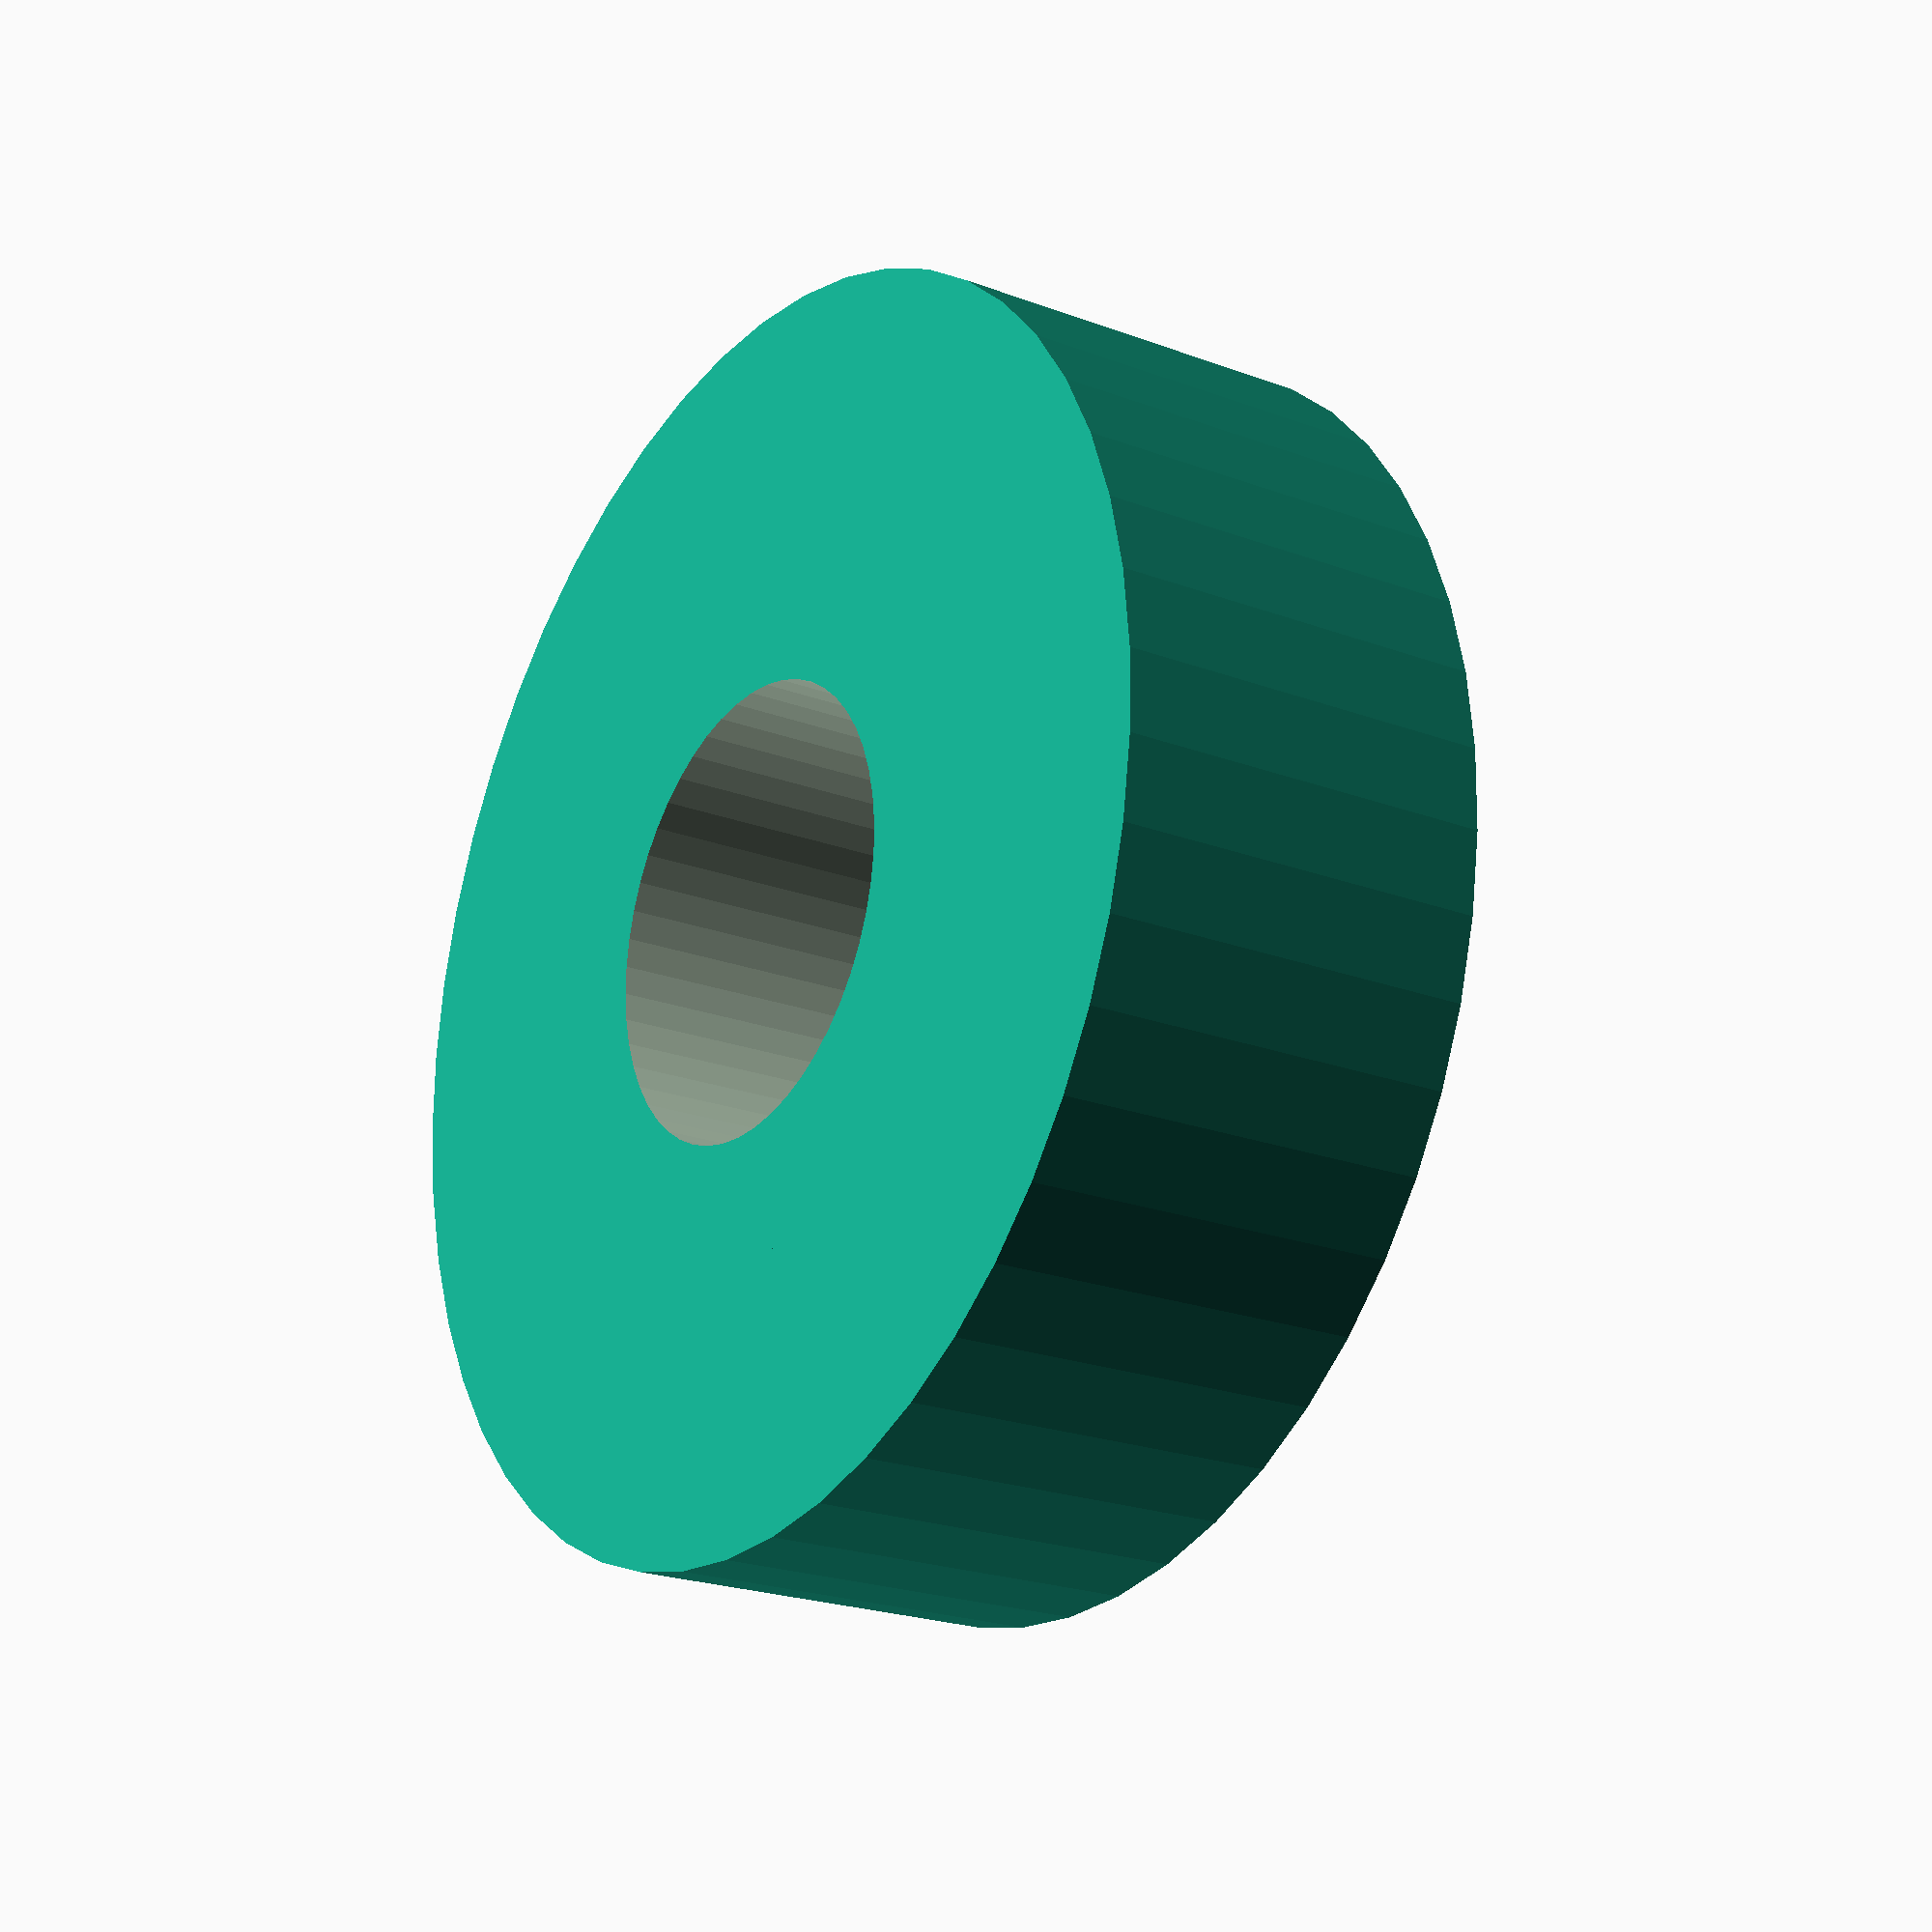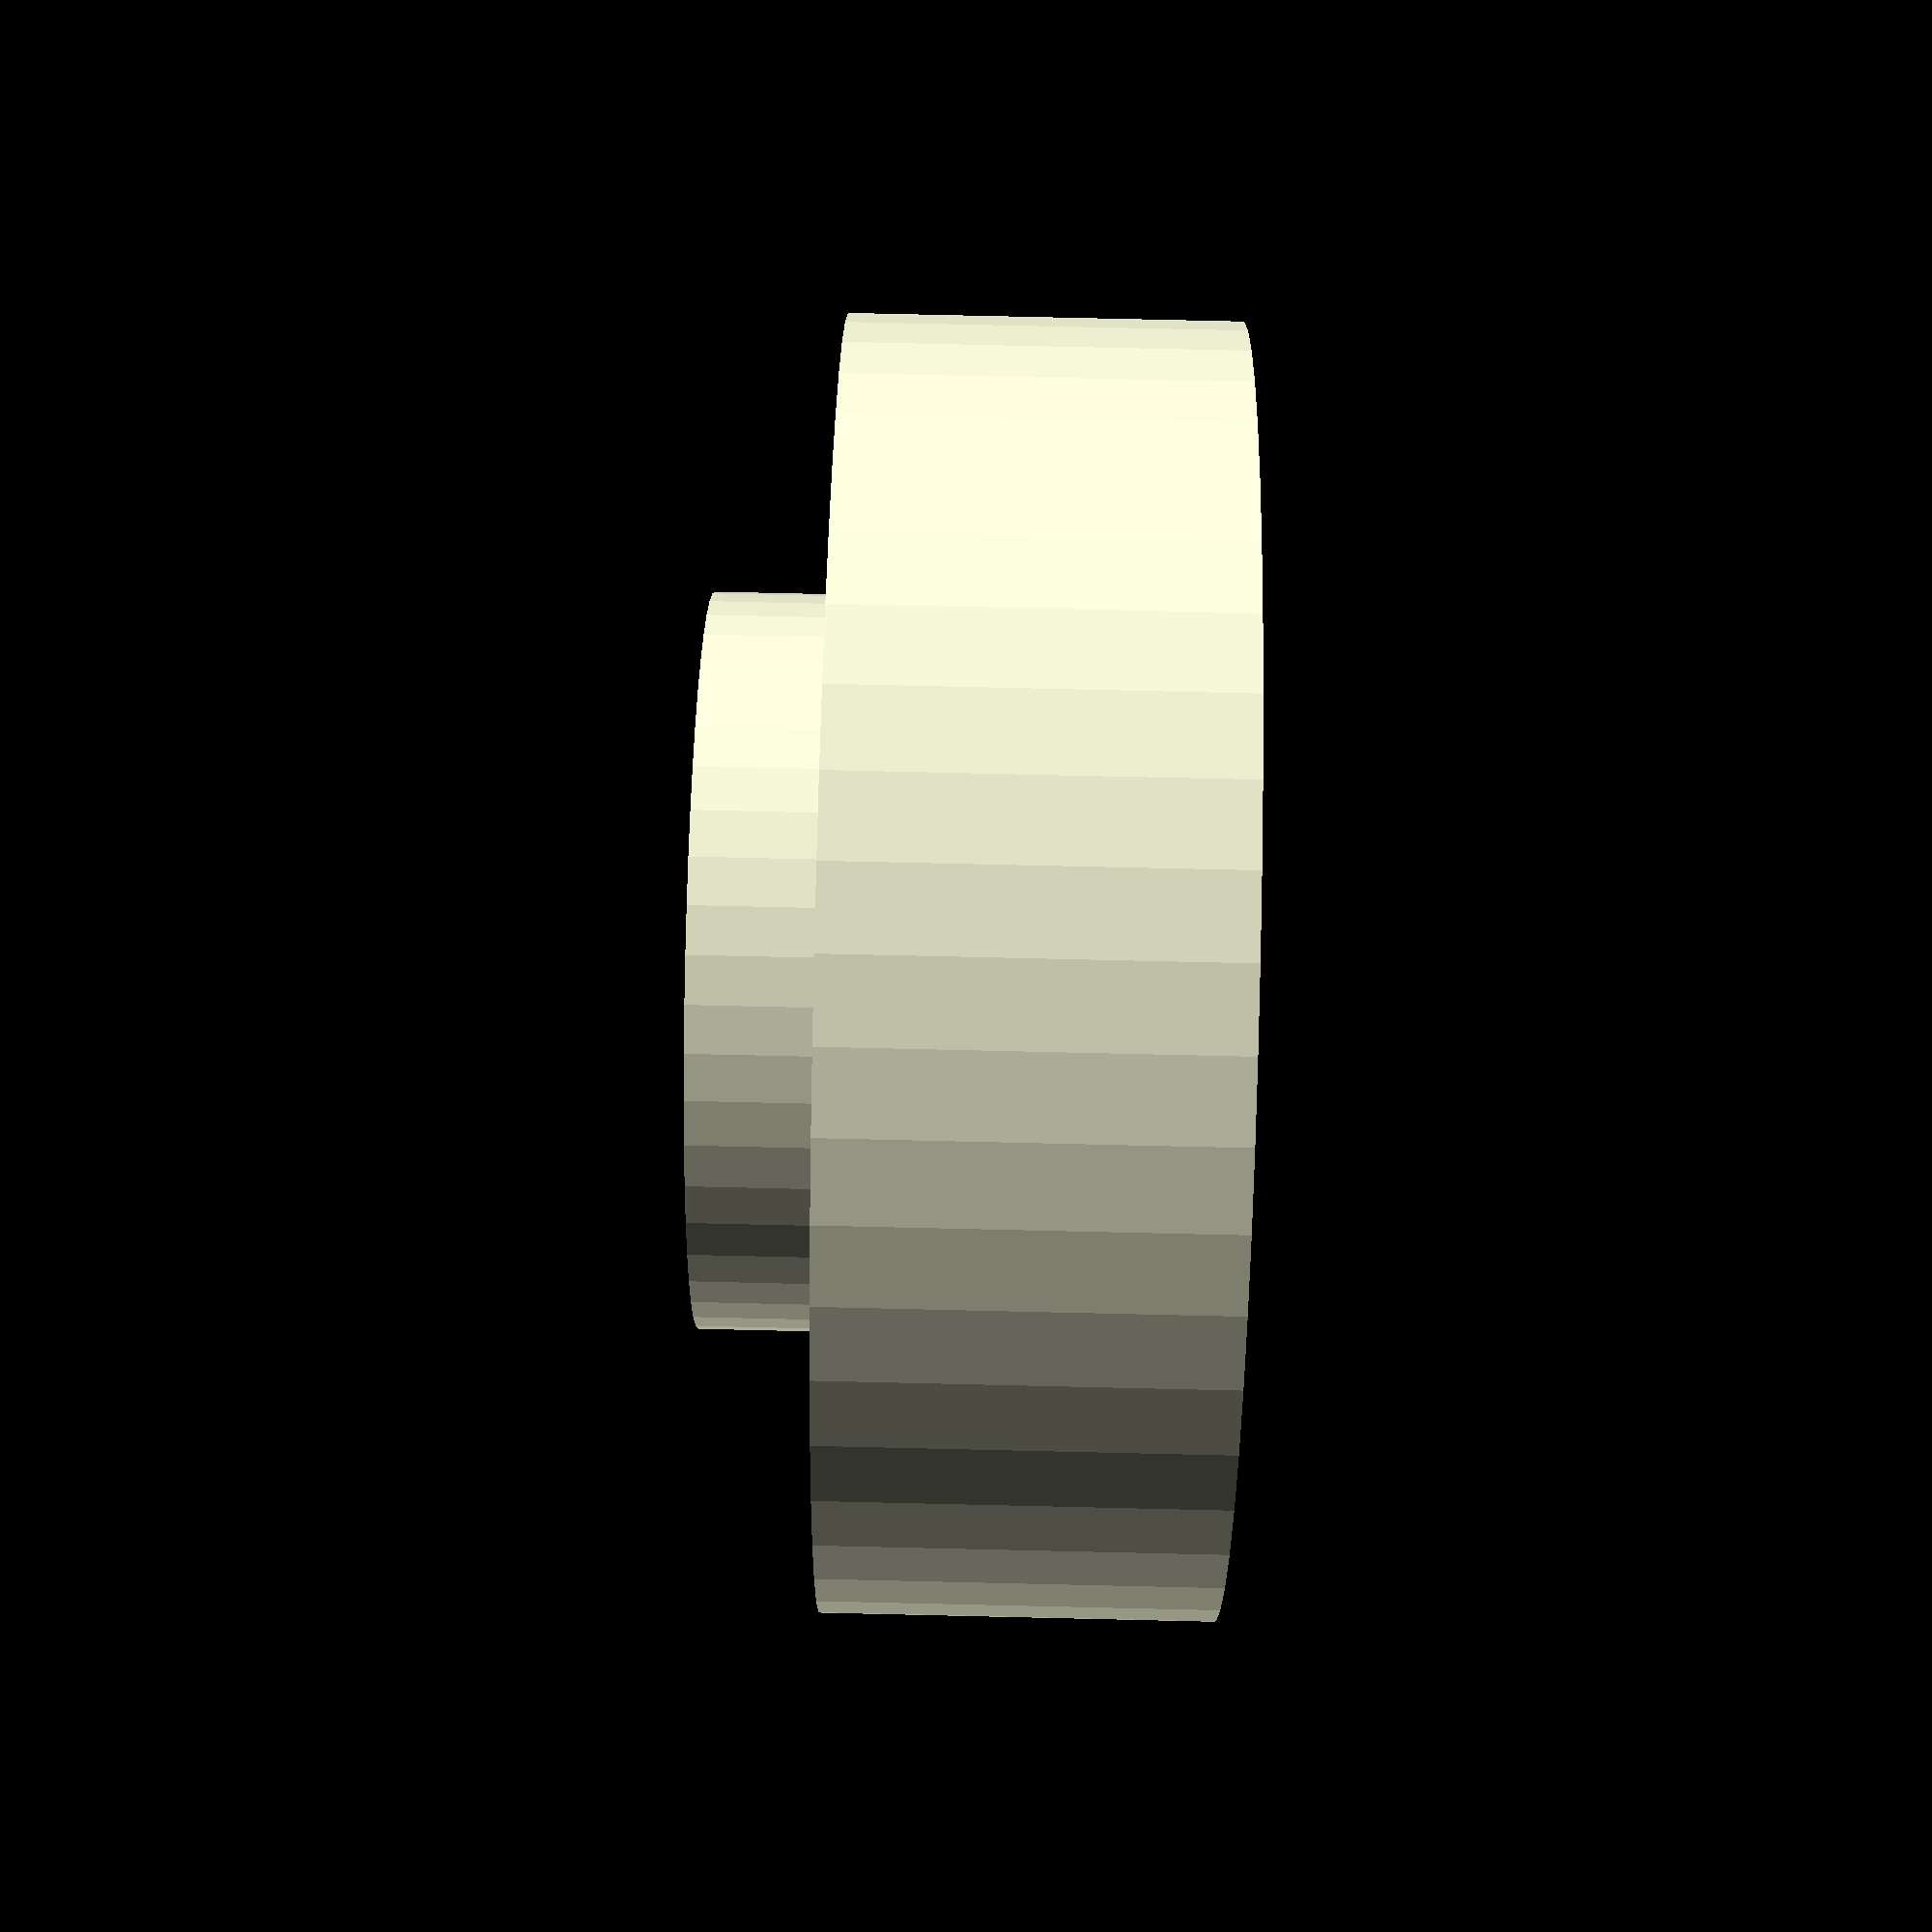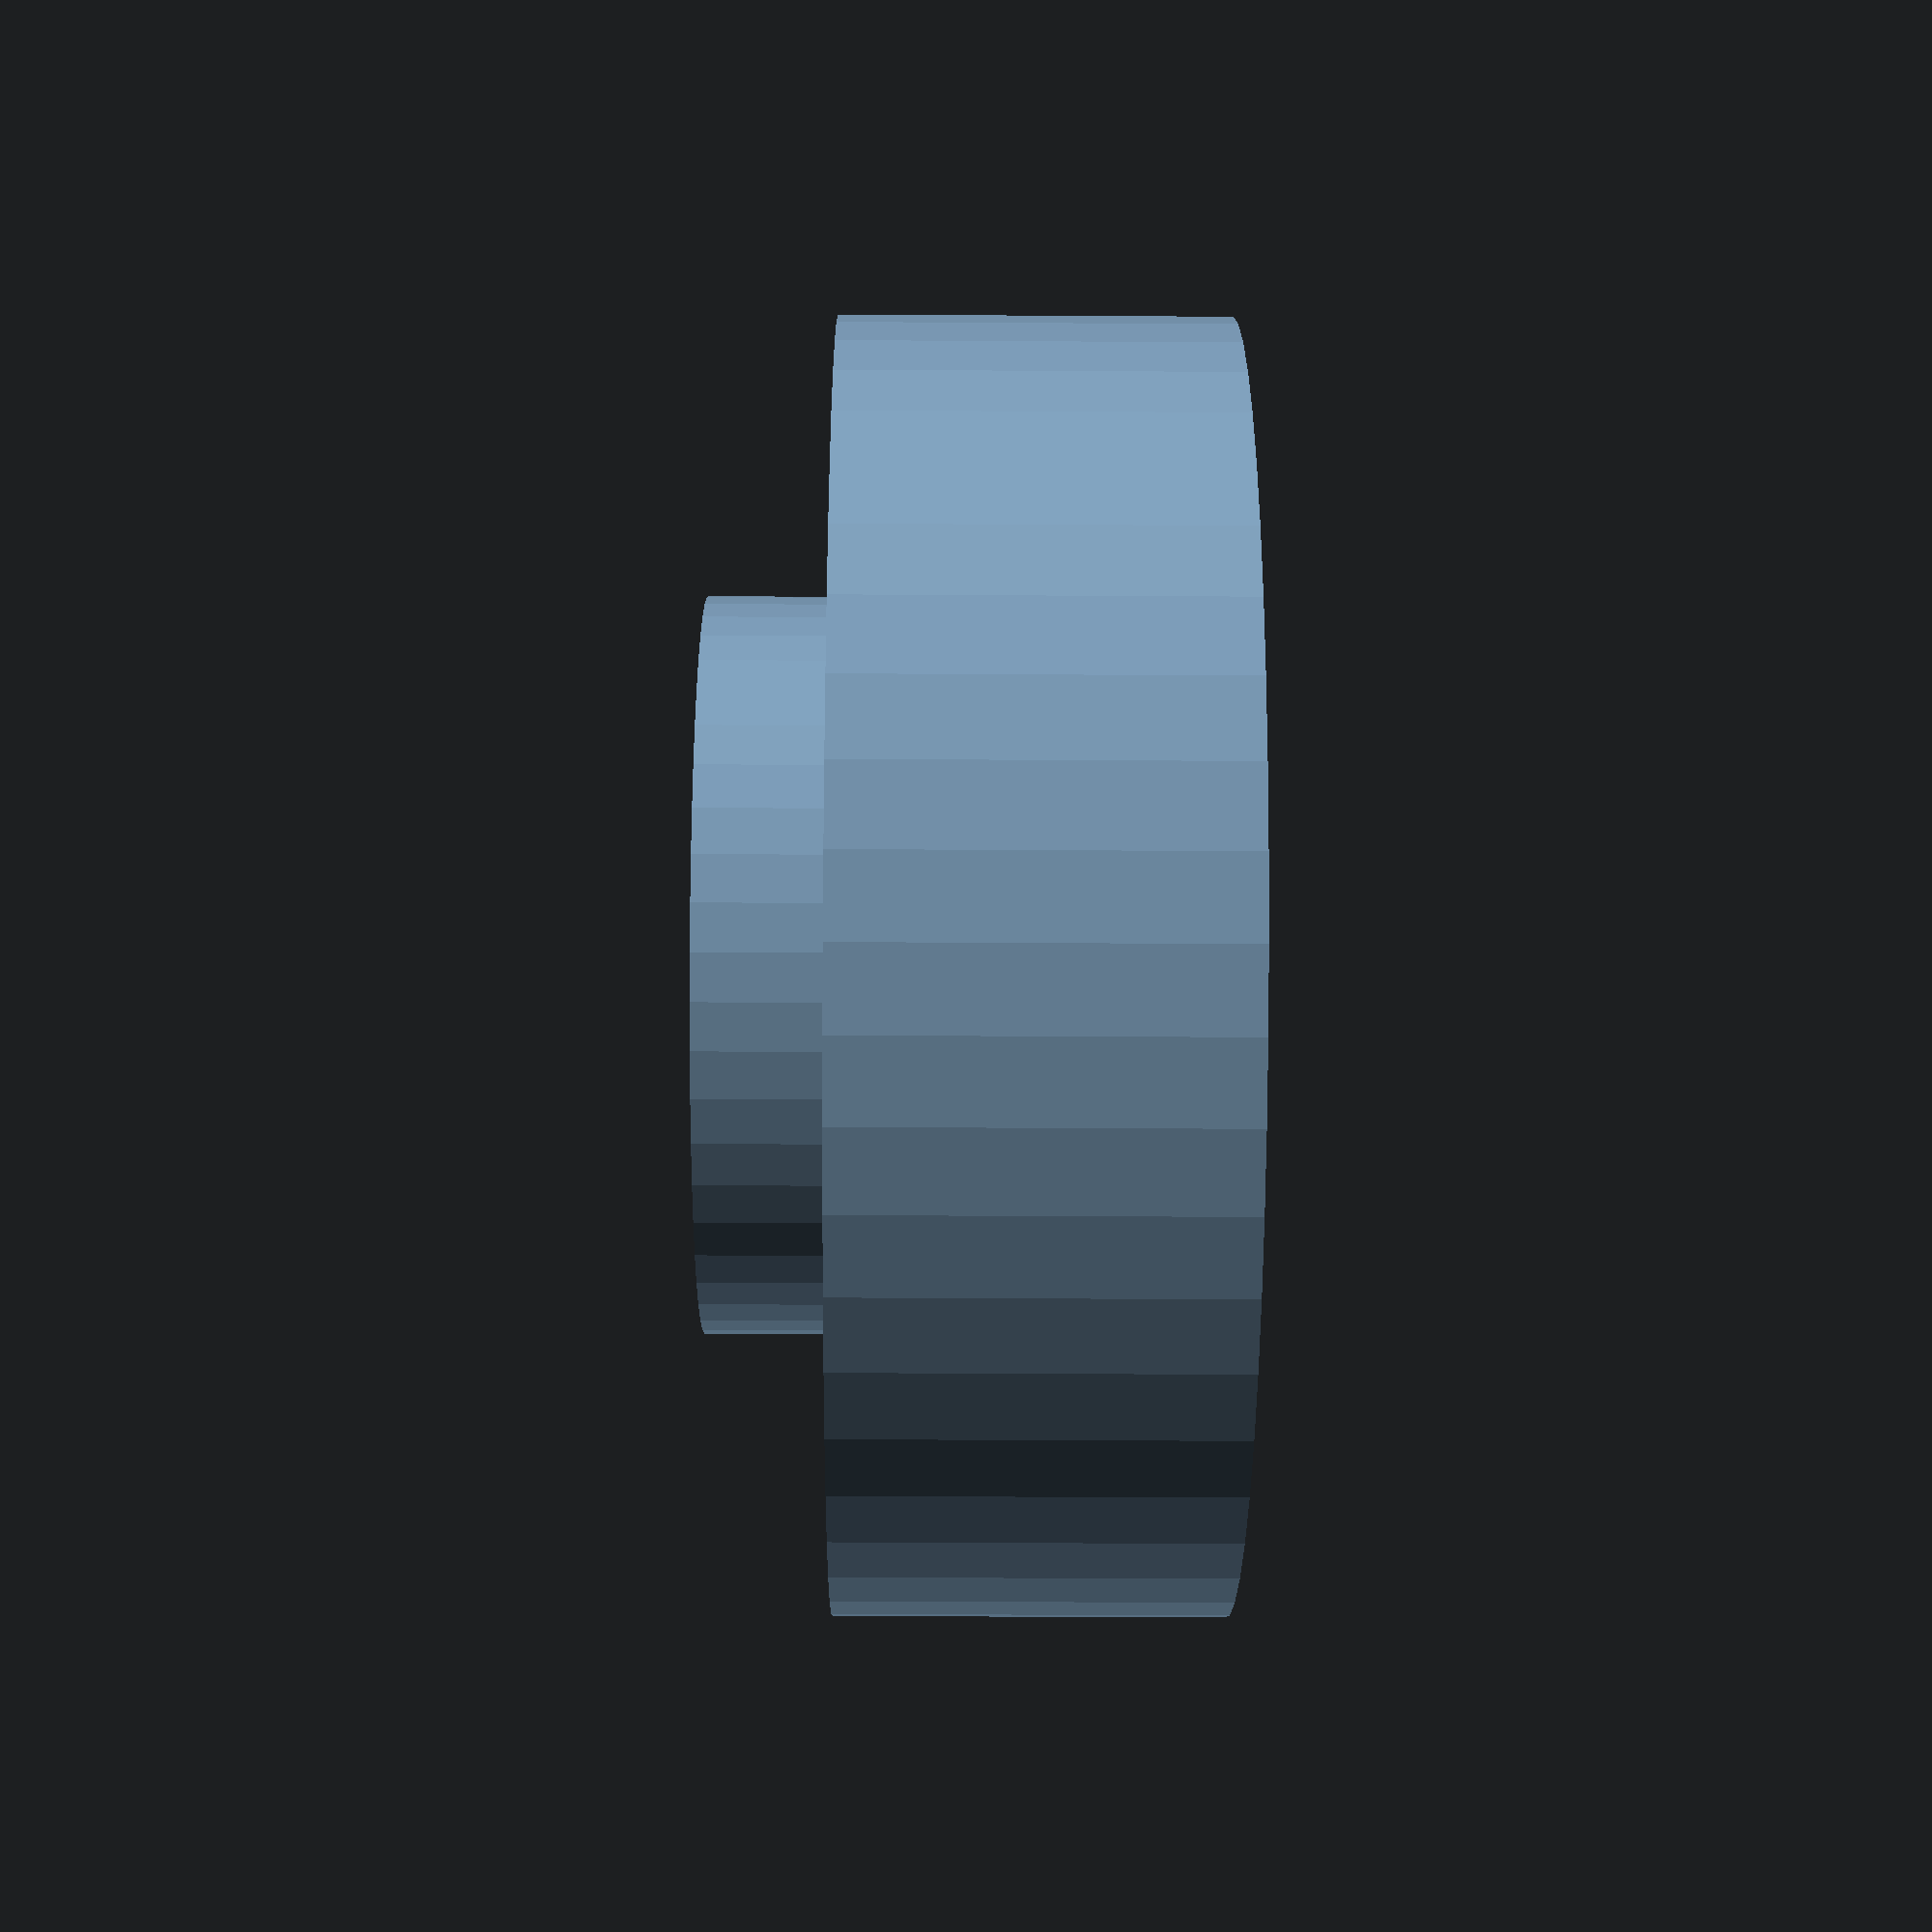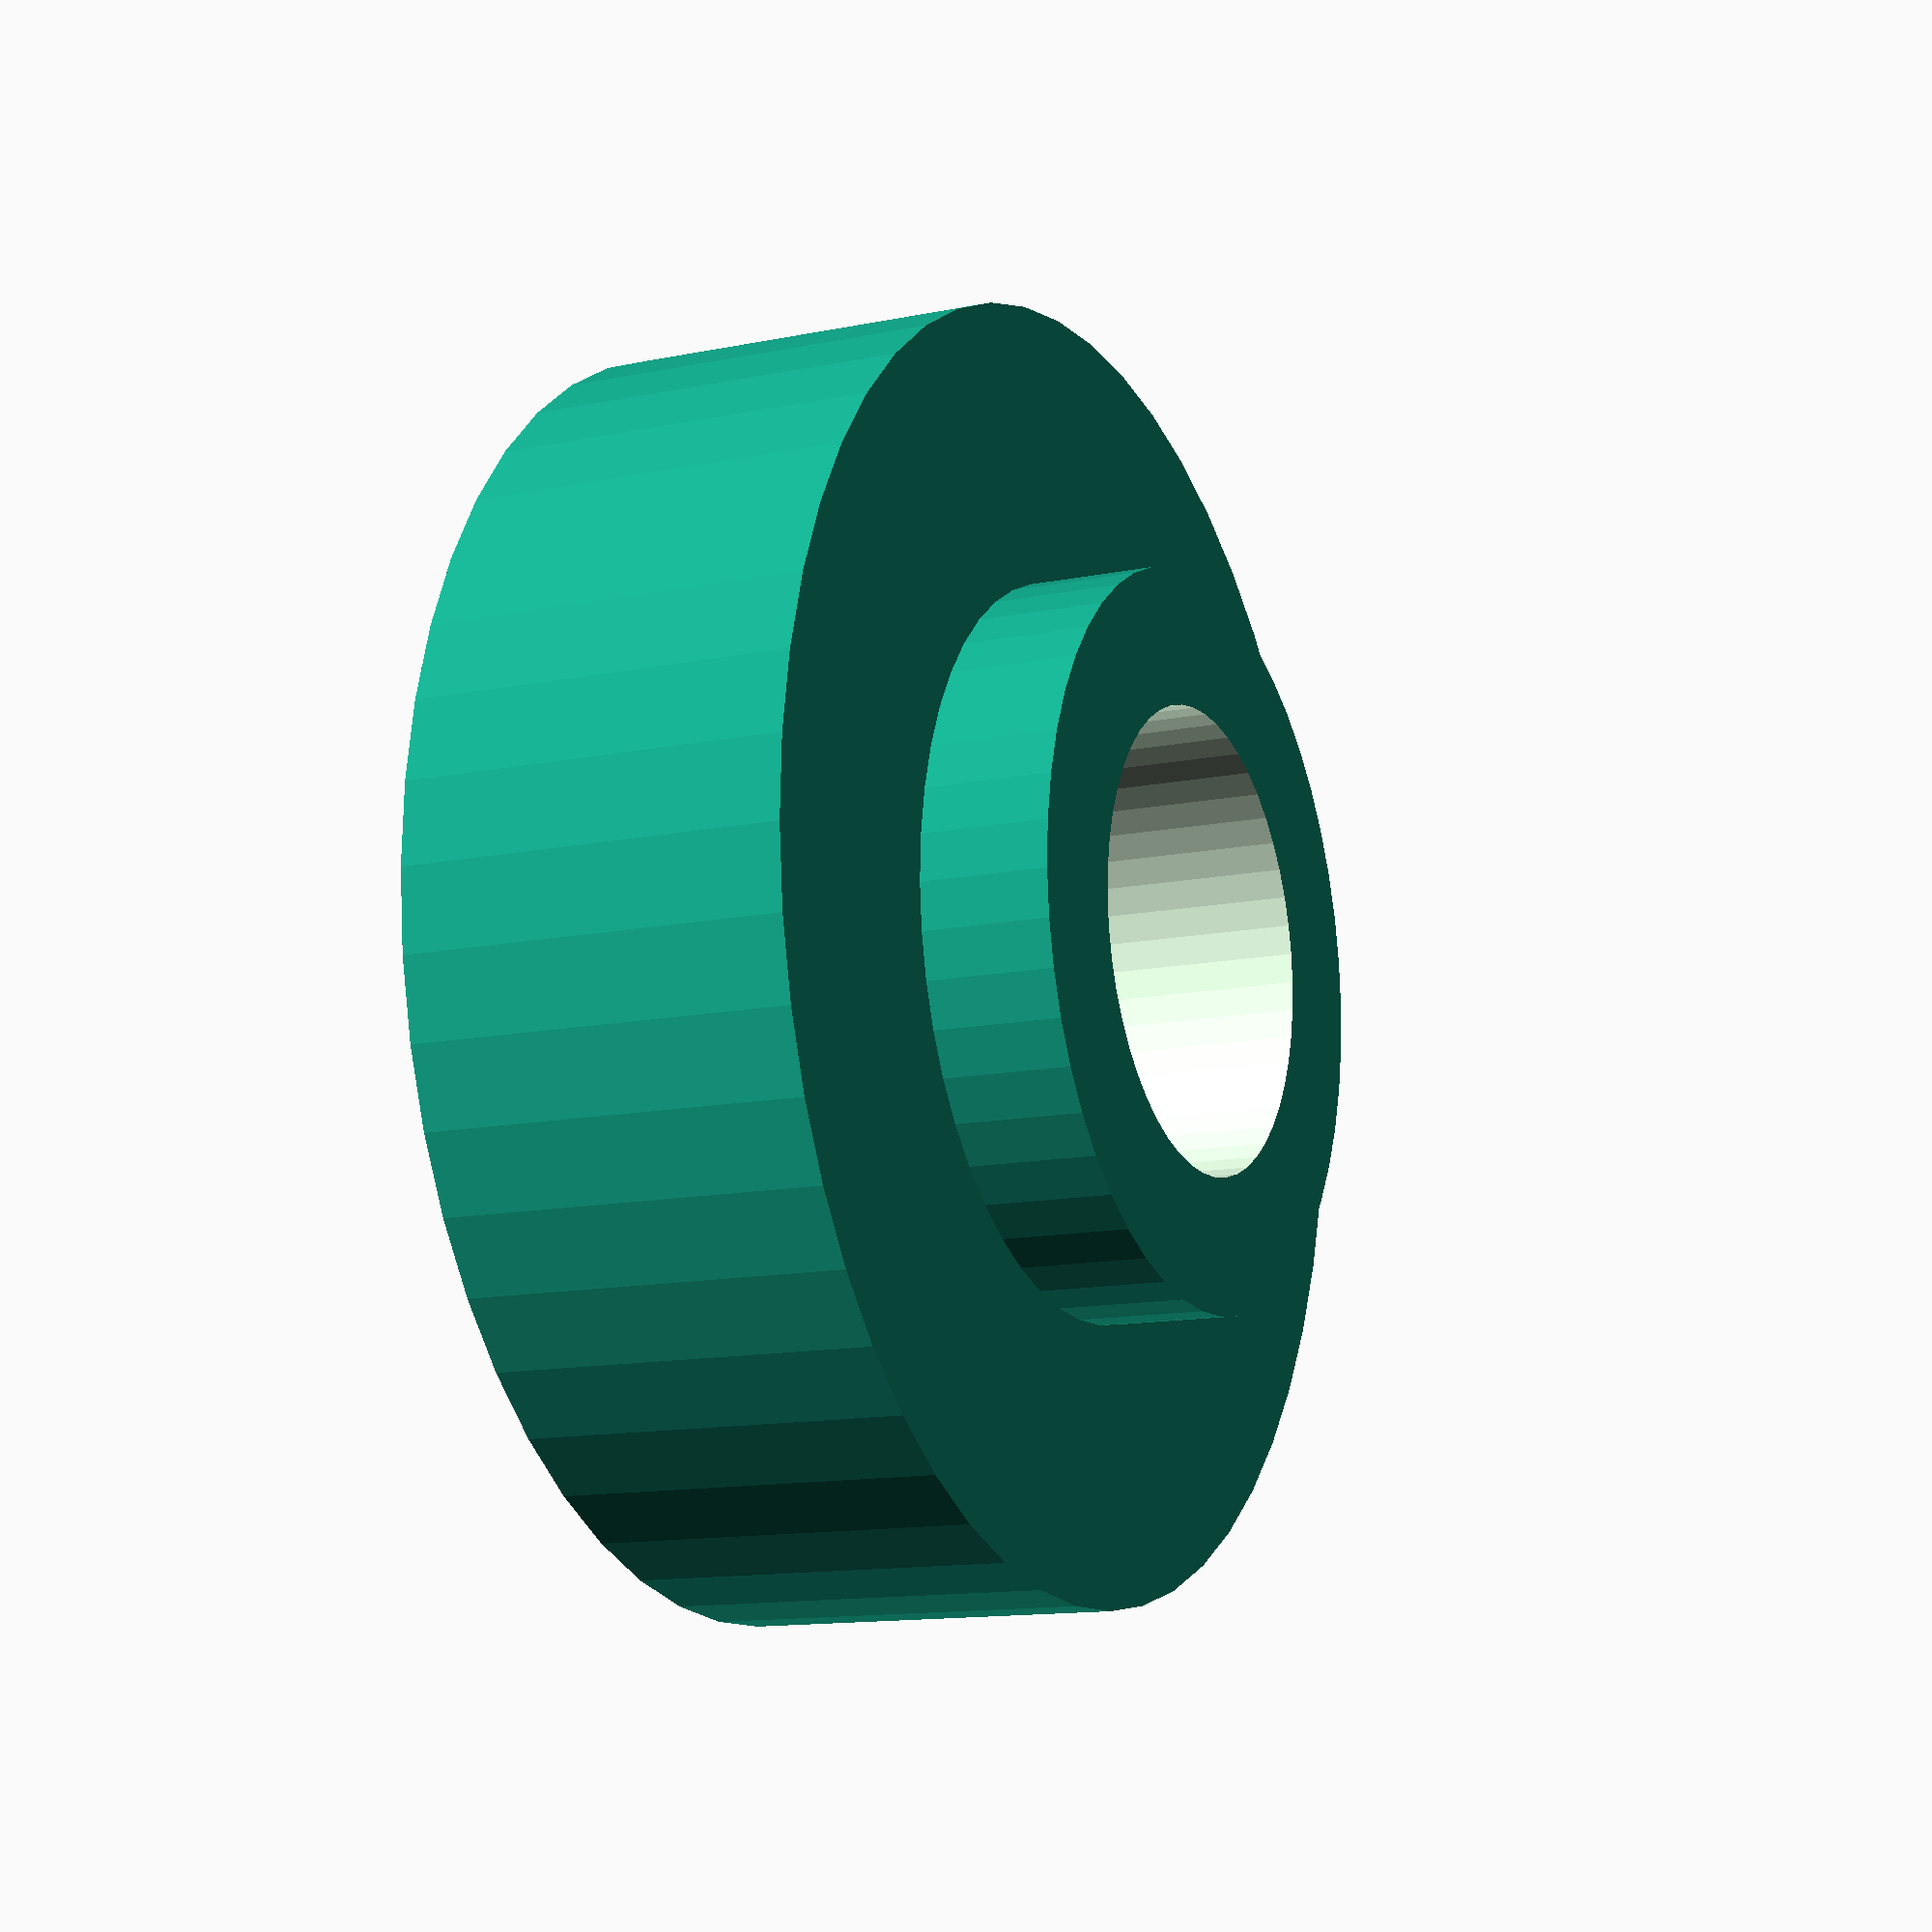
<openscad>
$fn = 50;


difference() {
	union() {
		translate(v = [0, 0, -1.5000000000]) {
			cylinder(h = 3, r = 5.0000000000);
		}
		translate(v = [0, 0, -1.5000000000]) {
			cylinder(h = 4, r = 2.8500000000);
		}
	}
	union() {
		translate(v = [0, 0, -50.0000000000]) {
			cylinder(h = 100, r = 1.8000000000);
		}
	}
}
</openscad>
<views>
elev=21.8 azim=81.7 roll=236.3 proj=p view=wireframe
elev=101.4 azim=115.1 roll=88.7 proj=p view=solid
elev=32.7 azim=254.1 roll=89.5 proj=p view=wireframe
elev=12.8 azim=337.1 roll=295.6 proj=p view=wireframe
</views>
